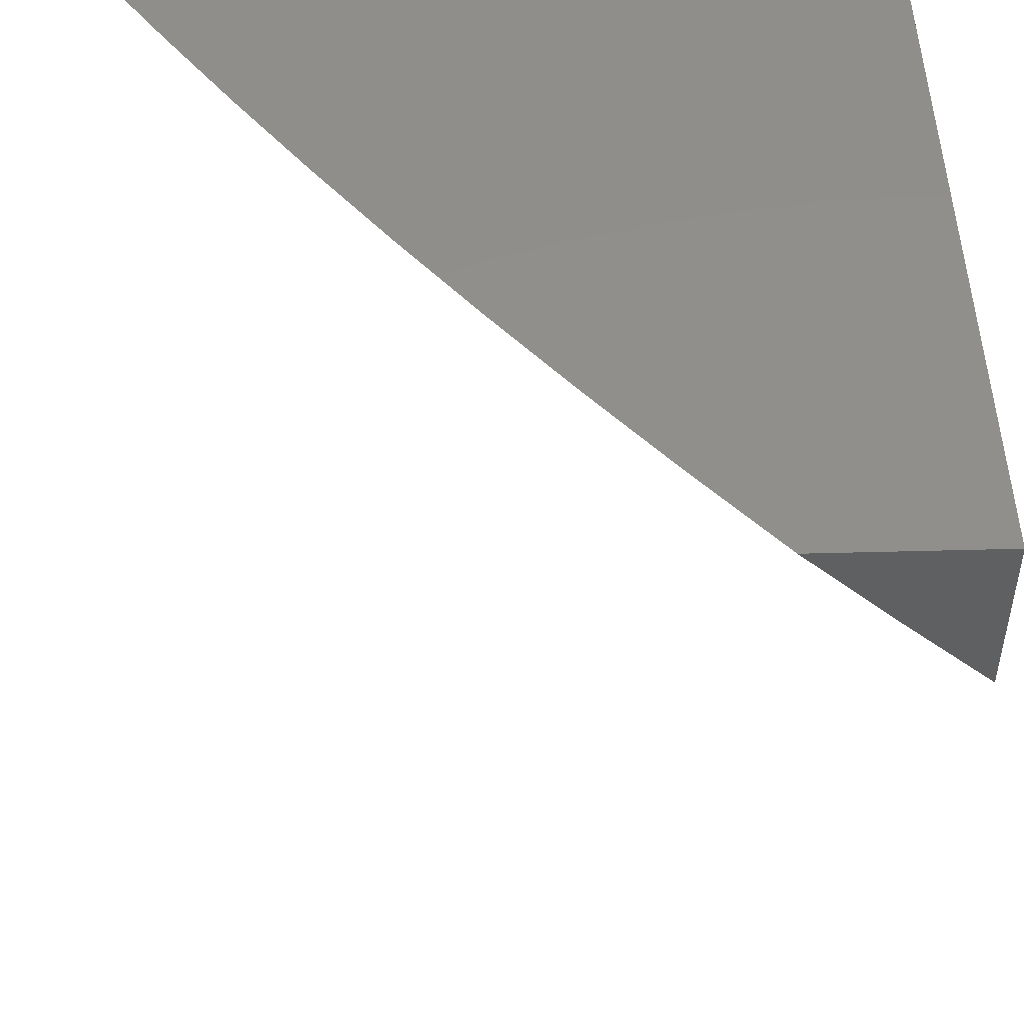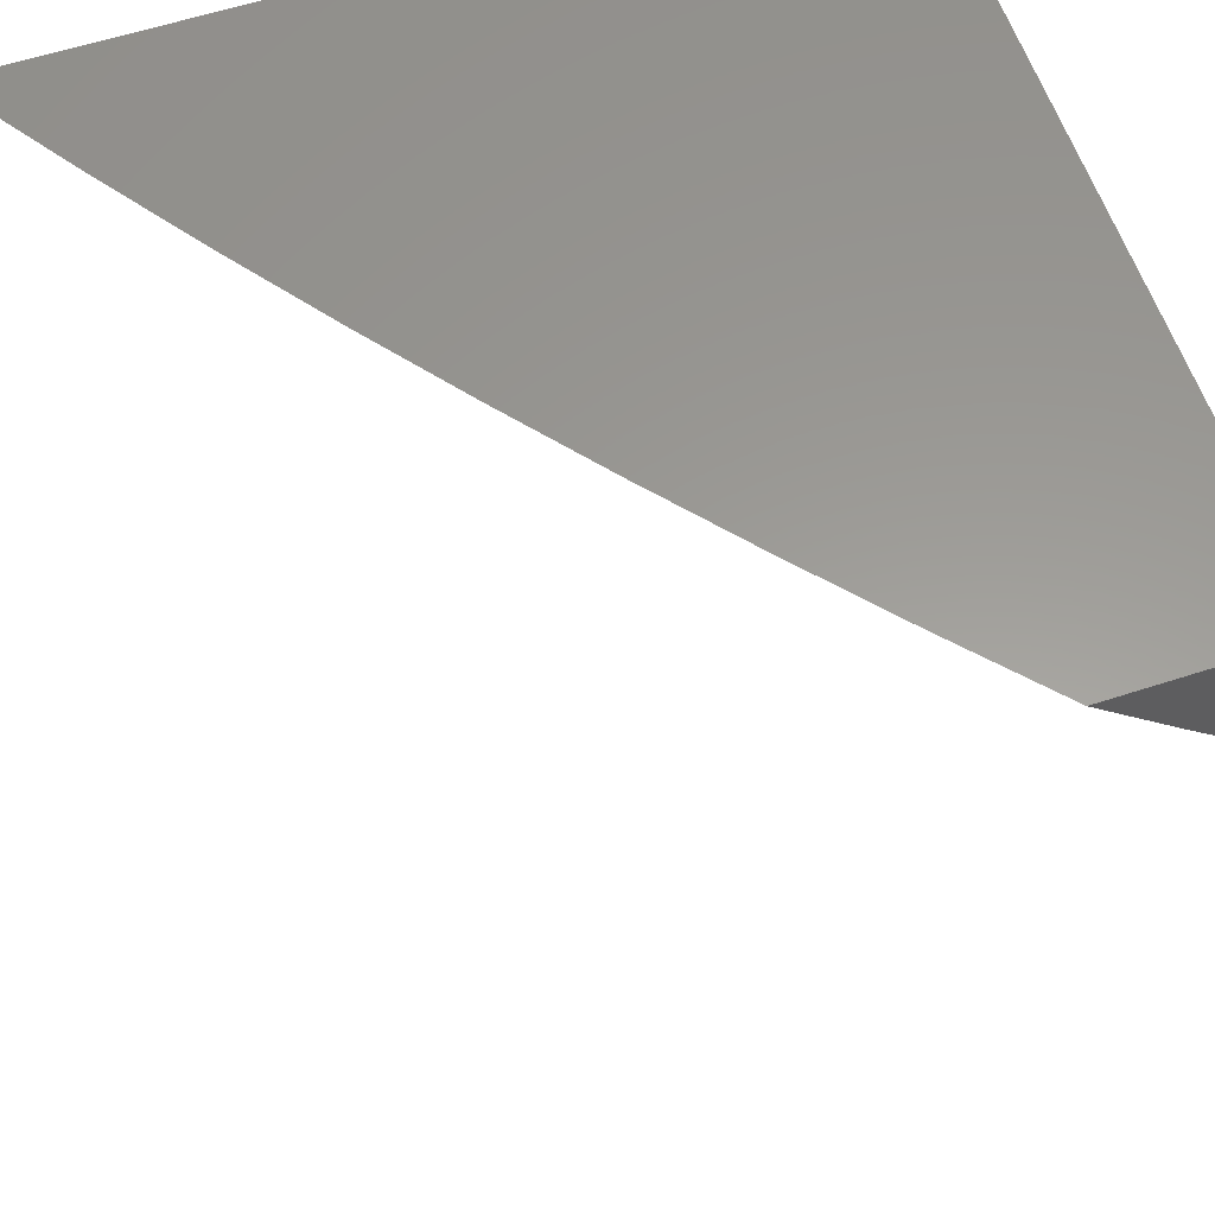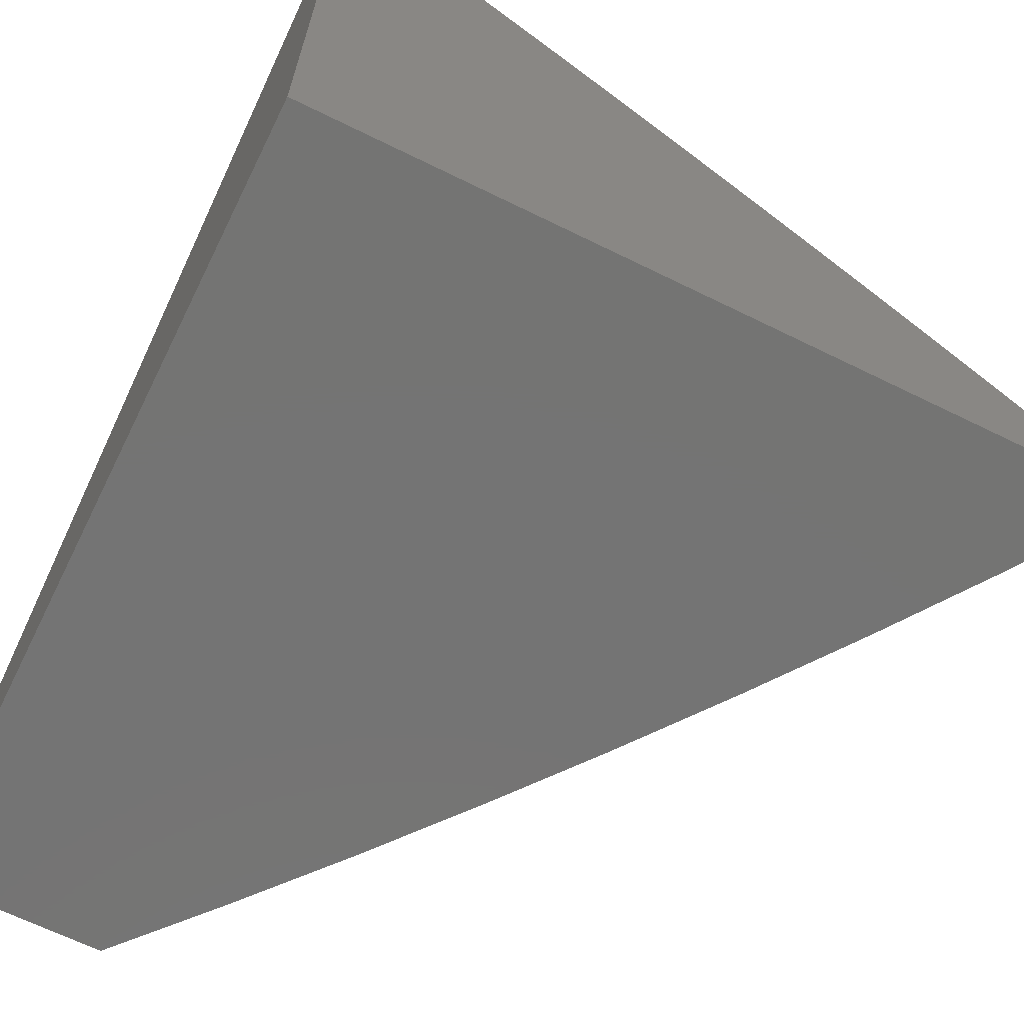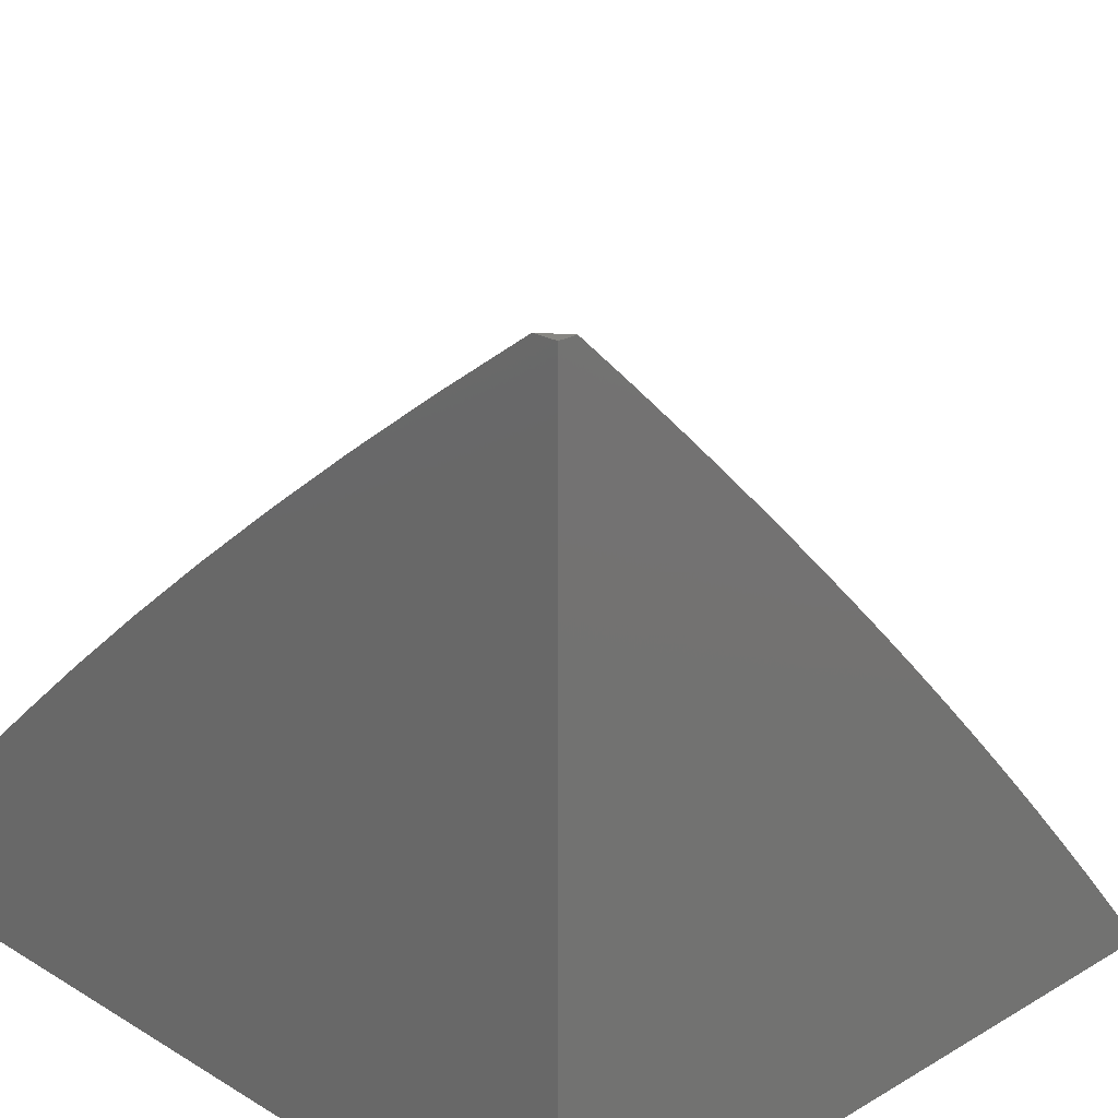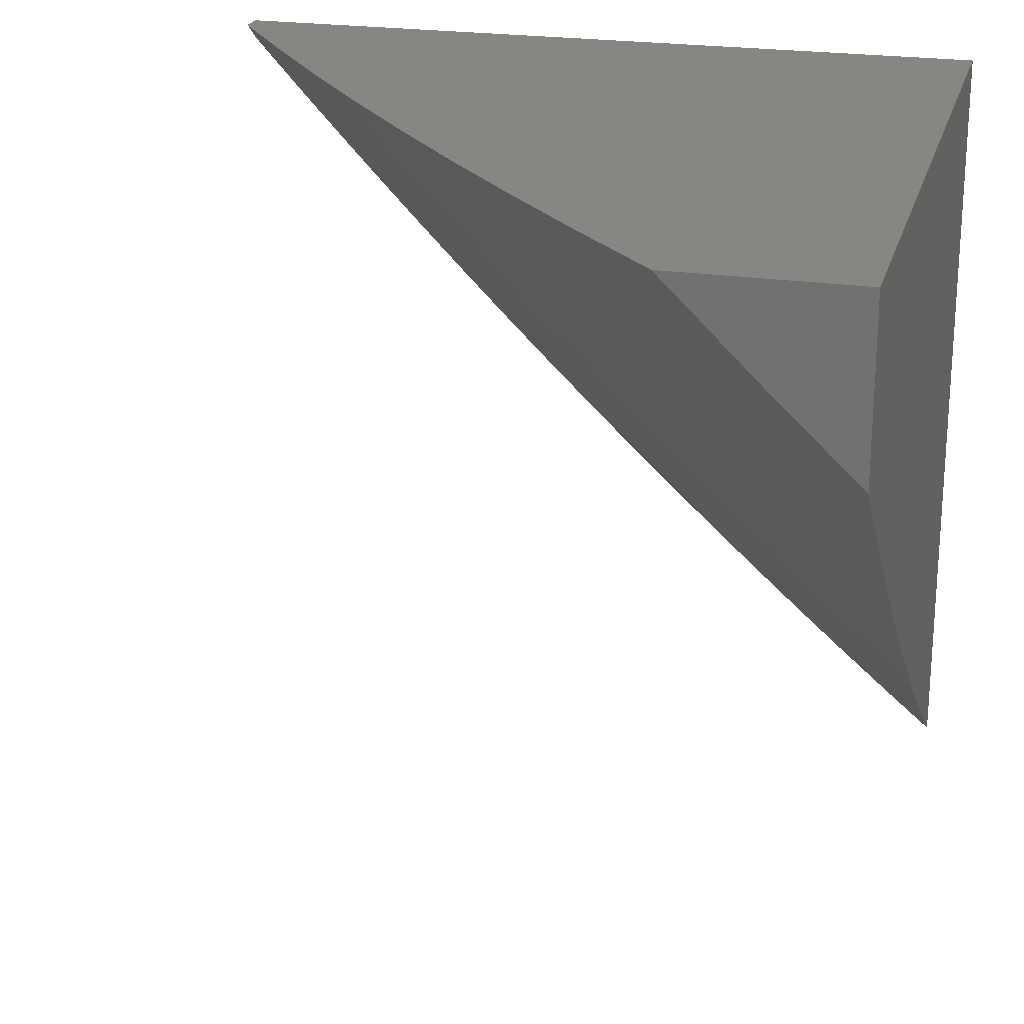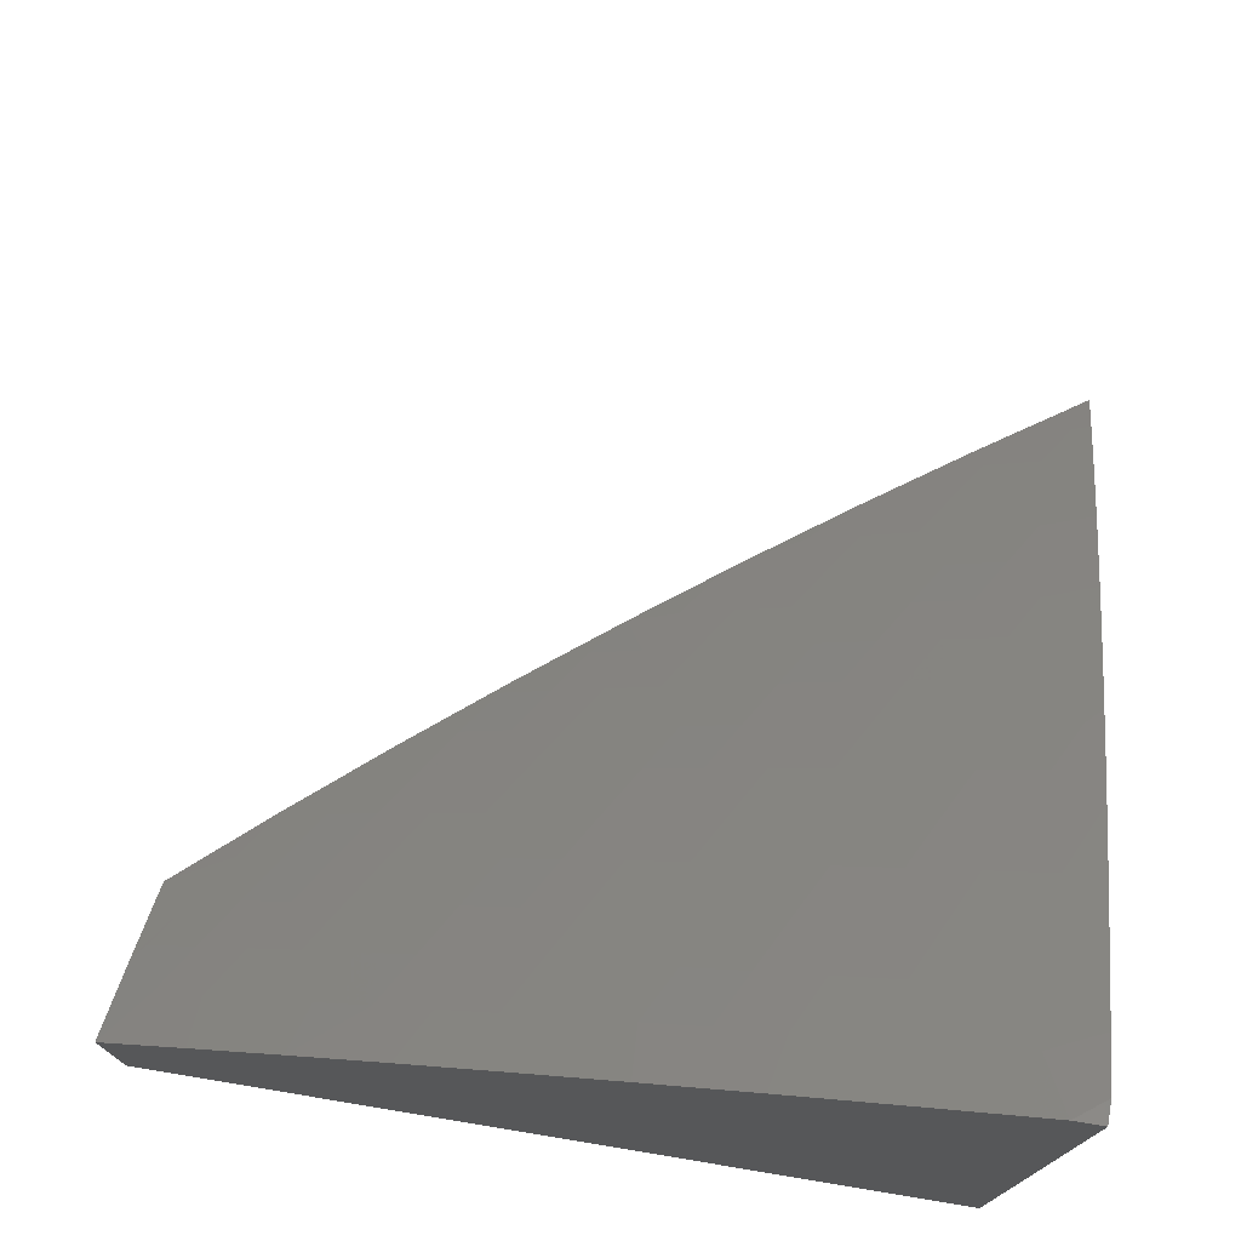
<metadata>
{"format":"stl","ext":"stl","renderer":"f3d","projection":"perspective","resolution":1024,"background":"white","views":[{"elev":48.6,"azim":-91.7,"up":"+Z"},{"elev":59.7,"azim":-108.5,"up":"+Z"},{"elev":-66.3,"azim":63.7,"up":"+Y"},{"elev":22.8,"azim":45.4,"up":"+Y"},{"elev":22.8,"azim":-75.7,"up":"+Z"},{"elev":75.7,"azim":9.4,"up":"+Y"}]}
</metadata>
<code>
# stl→obj: 178 verts, 352 faces
v -5.131 6 -7.9
v -5.085 6.002 -7.93
v -5 6 -7.989
v -5.021 6.053 -7.93
v -5 6.066 -7.933
v -5.056 6.095 -7.871
v -5 6.132 -7.876
v -5.09 6.136 -7.811
v -5.025 6.187 -7.811
v -5.124 6.178 -7.751
v -5.059 6.229 -7.751
v -5.158 6.218 -7.69
v -5.093 6.27 -7.69
v -5.192 6.259 -7.629
v -5.126 6.311 -7.629
v -5.225 6.299 -7.568
v -5.159 6.351 -7.568
v -5.258 6.339 -7.506
v -5.191 6.391 -7.506
v -5.291 6.378 -7.444
v -5.224 6.431 -7.444
v -5.324 6.418 -7.382
v -5.256 6.471 -7.382
v -5.356 6.456 -7.319
v -5.288 6.51 -7.319
v -5.388 6.495 -7.256
v -5.319 6.549 -7.256
v -5.419 6.533 -7.193
v -5.35 6.587 -7.193
v -5.451 6.571 -7.129
v -5.381 6.625 -7.129
v -5.482 6.608 -7.065
v -5.412 6.663 -7.065
v -5.53 6.632 -7
v -5.408 6.727 -7
v -5.26 6 -7.809
v -5.218 6.033 -7.811
v -5.12 6.044 -7.871
v -5.387 6 -7.716
v -5.317 6.02 -7.751
v -5.253 6.073 -7.751
v -5.155 6.085 -7.811
v -5.513 6 -7.621
v -5.416 6.006 -7.69
v -5.352 6.06 -7.69
v -5.637 6 -7.524
v -5.55 6.028 -7.568
v -5.486 6.084 -7.568
v -5.451 6.045 -7.629
v -5.387 6.099 -7.629
v -5.288 6.113 -7.69
v -5.189 6.126 -7.751
v -5.76 6 -7.424
v -5.649 6.01 -7.506
v -5.585 6.066 -7.506
v -5.881 6 -7.323
v -5.783 6.026 -7.382
v -5.719 6.084 -7.382
v -5.684 6.047 -7.444
v -5.62 6.104 -7.444
v -5.521 6.122 -7.506
v -5.422 6.138 -7.568
v -5.323 6.153 -7.629
v -5.223 6.166 -7.69
v -6 6 -7.219
v -5.881 6.004 -7.319
v -5.818 6.063 -7.319
v -6 6.115 -7.111
v -5.951 6.075 -7.193
v -5.916 6.04 -7.256
v -6 6.229 -7
v -5.954 6.205 -7.065
v -5.921 6.17 -7.129
v -5.985 6.11 -7.129
v -5.887 6.135 -7.193
v -5.852 6.099 -7.256
v -5.889 6.265 -7.065
v -5.885 6.333 -7
v -5.822 6.324 -7.065
v -5.768 6.434 -7
v -5.755 6.382 -7.065
v -5.688 6.44 -7.065
v -5.656 6.403 -7.129
v -5.588 6.46 -7.129
v -5.556 6.423 -7.193
v -5.488 6.478 -7.193
v -5.456 6.44 -7.256
v -5.65 6.534 -7
v -5.62 6.497 -7.065
v -5.52 6.516 -7.129
v -5.551 6.553 -7.065
v -5.342 6.717 -7.065
v -5.284 6.82 -7
v -5.271 6.77 -7.065
v -5.2 6.823 -7.065
v -5.17 6.784 -7.129
v -5.099 6.835 -7.129
v -5.07 6.796 -7.193
v -5.027 6.886 -7.129
v -5 6.823 -7.216
v -5 6.883 -7.153
v -5 6.942 -7.089
v -5.055 6.925 -7.065
v -5 7 -7.024
v -5.032 7 -7
v -5.159 6.911 -7
v -5.128 6.874 -7.065
v -5.04 6.756 -7.256
v -5 6.763 -7.279
v -5.01 6.716 -7.319
v -5 6.702 -7.341
v -5.08 6.666 -7.319
v -5.049 6.626 -7.382
v -5.15 6.615 -7.319
v -5.119 6.575 -7.382
v -5.219 6.563 -7.319
v -5.188 6.523 -7.382
v -5 6.641 -7.403
v -5.019 6.585 -7.444
v -5.088 6.535 -7.444
v -5.156 6.483 -7.444
v -5 6.579 -7.464
v -5.056 6.494 -7.506
v -5 6.517 -7.524
v -5.024 6.453 -7.568
v -5 6.454 -7.584
v -5 6.391 -7.644
v -5 6.327 -7.703
v -5.026 6.321 -7.69
v -5.059 6.362 -7.629
v -5.092 6.403 -7.568
v -5.124 6.443 -7.506
v -5 6.263 -7.761
v -5 6.198 -7.819
v -5.423 6.402 -7.319
v -5.391 6.364 -7.382
v -5.491 6.347 -7.319
v -5.458 6.309 -7.382
v -5.557 6.292 -7.319
v -5.524 6.254 -7.382
v -5.623 6.236 -7.319
v -5.589 6.198 -7.382
v -5.689 6.179 -7.319
v -5.654 6.141 -7.382
v -5.753 6.121 -7.319
v -5.358 6.325 -7.444
v -5.424 6.271 -7.444
v -5.49 6.216 -7.444
v -5.555 6.16 -7.444
v -5.325 6.286 -7.506
v -5.391 6.232 -7.506
v -5.456 6.177 -7.506
v -5.291 6.246 -7.568
v -5.357 6.193 -7.568
v -5.258 6.206 -7.629
v -5.523 6.385 -7.256
v -5.623 6.366 -7.193
v -5.723 6.346 -7.129
v -5.59 6.329 -7.256
v -5.657 6.273 -7.256
v -5.722 6.215 -7.256
v -5.788 6.157 -7.256
v -5.69 6.31 -7.193
v -5.789 6.288 -7.129
v -5.756 6.252 -7.193
v -5.822 6.194 -7.193
v -5.855 6.229 -7.129
v -5.311 6.679 -7.129
v -5.241 6.732 -7.129
v -5.281 6.641 -7.193
v -5.211 6.693 -7.193
v -5.14 6.745 -7.193
v -5.25 6.602 -7.256
v -5.18 6.654 -7.256
v -5.11 6.706 -7.256
v -5 7 -7
v -5 6 -7
v -6 6 -7
f 1 2 3
f 3 2 4
f 3 4 5
f 5 4 6
f 5 6 7
f 7 6 8
f 7 8 9
f 9 8 10
f 9 10 11
f 11 10 12
f 11 12 13
f 13 12 14
f 13 14 15
f 15 14 16
f 15 16 17
f 17 16 18
f 17 18 19
f 19 18 20
f 19 20 21
f 21 20 22
f 21 22 23
f 23 22 24
f 23 24 25
f 25 24 26
f 25 26 27
f 27 26 28
f 27 28 29
f 29 28 30
f 29 30 31
f 31 30 32
f 31 32 33
f 33 32 34
f 33 34 35
f 36 37 1
f 1 37 38
f 1 38 2
f 2 38 4
f 39 40 36
f 36 40 41
f 36 41 37
f 37 41 42
f 37 42 38
f 38 42 6
f 38 6 4
f 43 44 39
f 39 44 45
f 39 45 40
f 40 45 41
f 46 47 43
f 43 47 48
f 43 48 49
f 49 48 50
f 49 50 45
f 45 50 51
f 45 51 41
f 41 51 52
f 41 52 42
f 42 52 8
f 42 8 6
f 53 54 46
f 46 54 55
f 46 55 47
f 47 55 48
f 56 57 53
f 53 57 58
f 53 58 59
f 59 58 60
f 59 60 55
f 55 60 61
f 55 61 48
f 48 61 62
f 48 62 50
f 50 62 63
f 50 63 51
f 51 63 64
f 51 64 52
f 52 64 10
f 52 10 8
f 65 66 56
f 56 66 67
f 56 67 57
f 57 67 58
f 68 69 65
f 65 69 70
f 65 70 66
f 66 70 67
f 71 72 68
f 68 72 73
f 68 73 74
f 74 73 75
f 74 75 69
f 69 75 76
f 69 76 70
f 70 76 67
f 72 71 77
f 77 71 78
f 77 78 79
f 79 78 80
f 79 80 81
f 81 80 82
f 81 82 83
f 83 82 84
f 83 84 85
f 85 84 86
f 85 86 87
f 87 86 26
f 87 26 24
f 80 88 82
f 82 88 89
f 82 89 84
f 84 89 90
f 84 90 86
f 86 90 28
f 86 28 26
f 89 88 91
f 91 88 34
f 91 34 32
f 33 35 92
f 92 35 93
f 92 93 94
f 94 93 95
f 94 95 96
f 96 95 97
f 96 97 98
f 98 97 99
f 98 99 100
f 100 99 101
f 101 99 102
f 102 99 103
f 102 103 104
f 104 103 105
f 105 103 106
f 106 103 107
f 106 107 95
f 95 107 97
f 93 106 95
f 98 100 108
f 108 100 109
f 108 109 110
f 110 109 111
f 110 111 112
f 112 111 113
f 112 113 114
f 114 113 115
f 114 115 116
f 116 115 117
f 116 117 25
f 25 117 23
f 111 118 113
f 113 118 119
f 113 119 115
f 115 119 120
f 115 120 117
f 117 120 121
f 117 121 23
f 23 121 21
f 118 122 119
f 119 122 120
f 120 122 123
f 123 122 124
f 123 124 125
f 125 124 126
f 125 126 127
f 128 129 127
f 127 129 130
f 127 130 125
f 125 130 131
f 125 131 132
f 132 131 19
f 132 19 21
f 128 133 129
f 129 133 11
f 129 11 13
f 11 133 9
f 9 133 134
f 9 134 7
f 32 30 91
f 91 30 90
f 91 90 89
f 30 28 90
f 24 22 135
f 135 22 136
f 135 136 137
f 137 136 138
f 137 138 139
f 139 138 140
f 139 140 141
f 141 140 142
f 141 142 143
f 143 142 144
f 143 144 145
f 145 144 58
f 145 58 67
f 22 20 136
f 136 20 146
f 136 146 138
f 138 146 147
f 138 147 140
f 140 147 148
f 140 148 142
f 142 148 149
f 142 149 144
f 144 149 60
f 144 60 58
f 20 18 146
f 146 18 150
f 146 150 147
f 147 150 151
f 147 151 148
f 148 151 152
f 148 152 149
f 149 152 61
f 149 61 60
f 18 16 150
f 150 16 153
f 150 153 151
f 151 153 154
f 151 154 152
f 152 154 62
f 152 62 61
f 16 14 153
f 153 14 155
f 153 155 154
f 154 155 63
f 154 63 62
f 14 12 155
f 155 12 64
f 155 64 63
f 12 10 64
f 24 135 87
f 87 135 156
f 87 156 85
f 85 156 157
f 85 157 83
f 83 157 158
f 83 158 81
f 81 158 79
f 156 135 137
f 156 137 159
f 159 137 139
f 159 139 160
f 160 139 141
f 160 141 161
f 161 141 143
f 161 143 162
f 162 143 145
f 162 145 76
f 76 145 67
f 156 159 157
f 157 159 163
f 157 163 158
f 158 163 164
f 158 164 79
f 79 164 77
f 163 159 160
f 43 49 44
f 44 49 45
f 163 160 165
f 165 160 161
f 165 161 166
f 166 161 162
f 166 162 75
f 75 162 76
f 163 165 164
f 164 165 167
f 164 167 77
f 77 167 72
f 167 165 166
f 53 59 54
f 54 59 55
f 75 73 166
f 166 73 167
f 73 72 167
f 68 74 69
f 31 33 168
f 168 33 92
f 168 92 169
f 169 92 94
f 169 94 96
f 29 31 170
f 170 31 168
f 170 168 171
f 171 168 169
f 171 169 172
f 172 169 96
f 172 96 98
f 27 29 173
f 173 29 170
f 173 170 174
f 174 170 171
f 174 171 175
f 175 171 172
f 175 172 108
f 108 172 98
f 25 27 116
f 116 27 173
f 116 173 114
f 114 173 174
f 114 174 112
f 112 174 175
f 112 175 110
f 110 175 108
f 21 121 132
f 132 121 123
f 132 123 125
f 123 121 120
f 17 19 131
f 15 17 130
f 130 17 131
f 13 15 129
f 129 15 130
f 99 97 107
f 103 99 107
f 105 106 176
f 176 106 177
f 177 106 93
f 177 93 35
f 35 34 177
f 177 34 88
f 177 88 80
f 80 78 177
f 177 78 178
f 178 78 71
f 71 68 178
f 178 68 65
f 65 56 178
f 178 56 177
f 177 56 53
f 177 53 46
f 46 43 177
f 177 43 39
f 177 39 36
f 36 1 177
f 177 1 3
f 104 105 176
f 3 5 177
f 177 5 7
f 177 7 134
f 134 133 177
f 177 133 128
f 177 128 127
f 127 126 177
f 177 126 124
f 177 124 122
f 122 118 177
f 177 118 111
f 177 111 109
f 109 100 177
f 177 100 101
f 177 101 102
f 104 176 102
f 102 176 177

</code>
